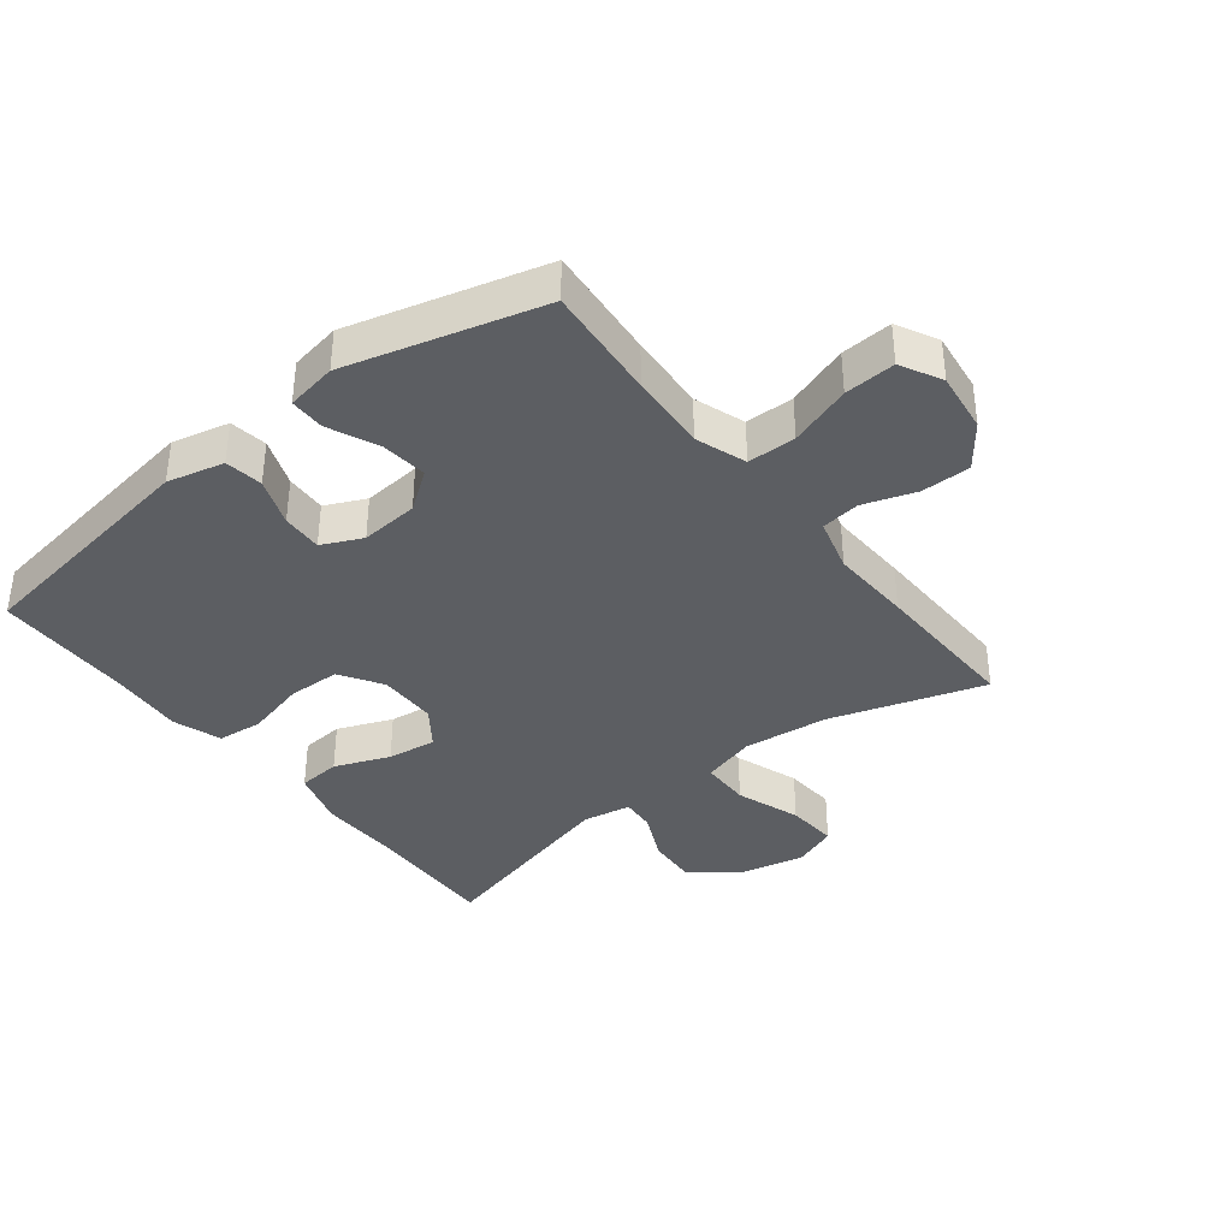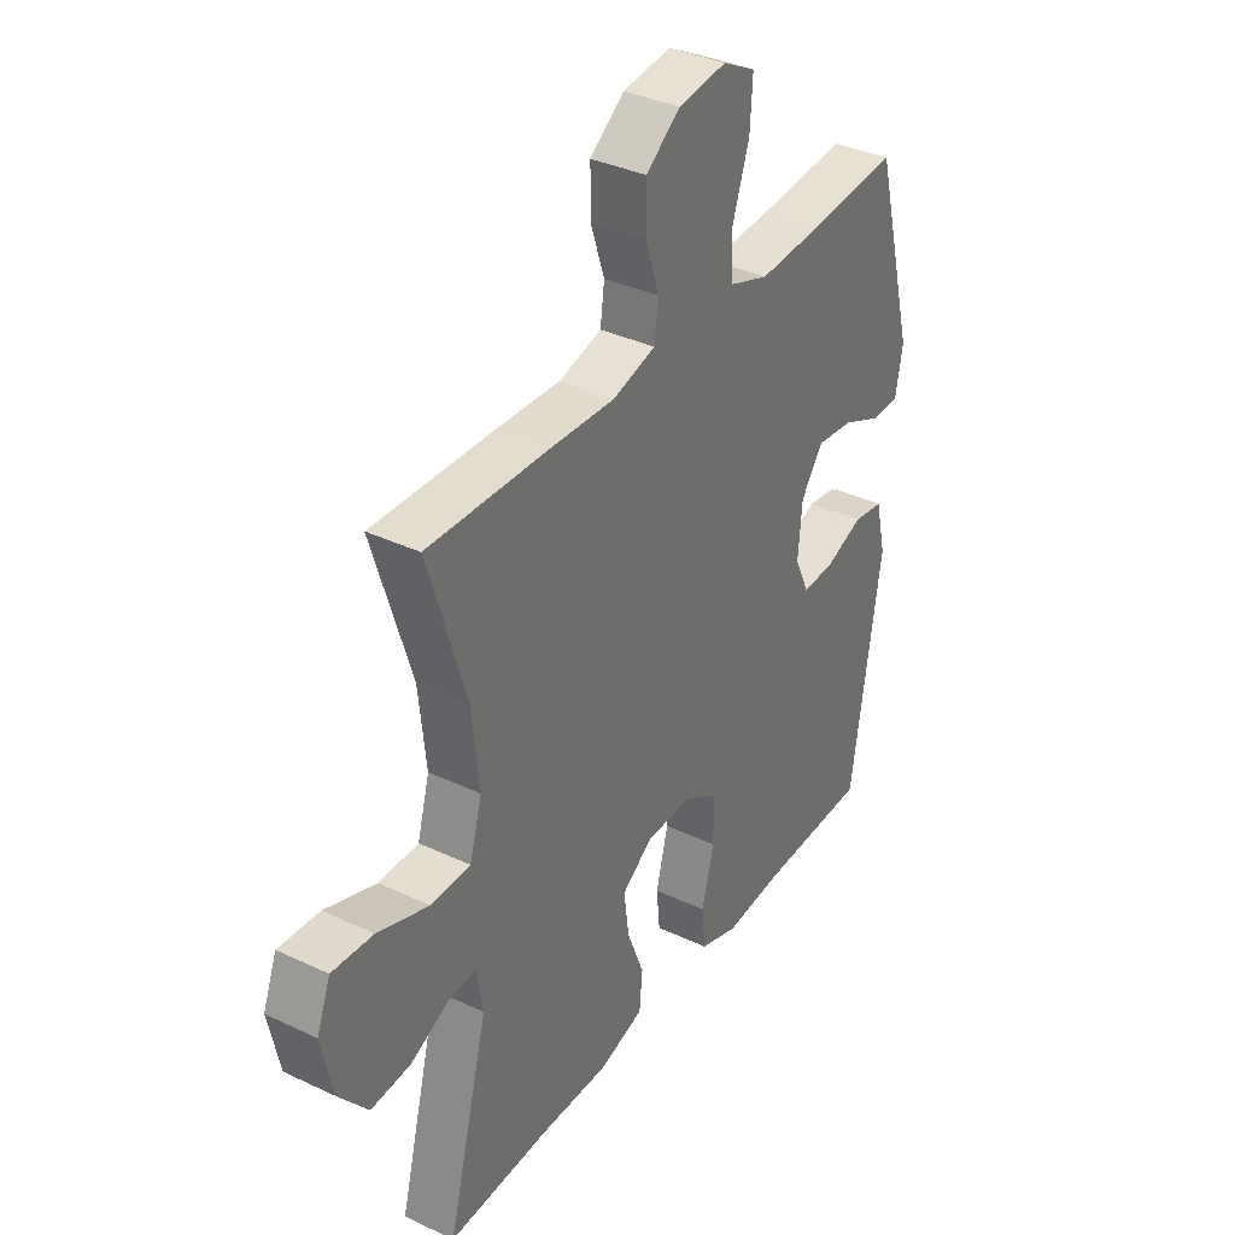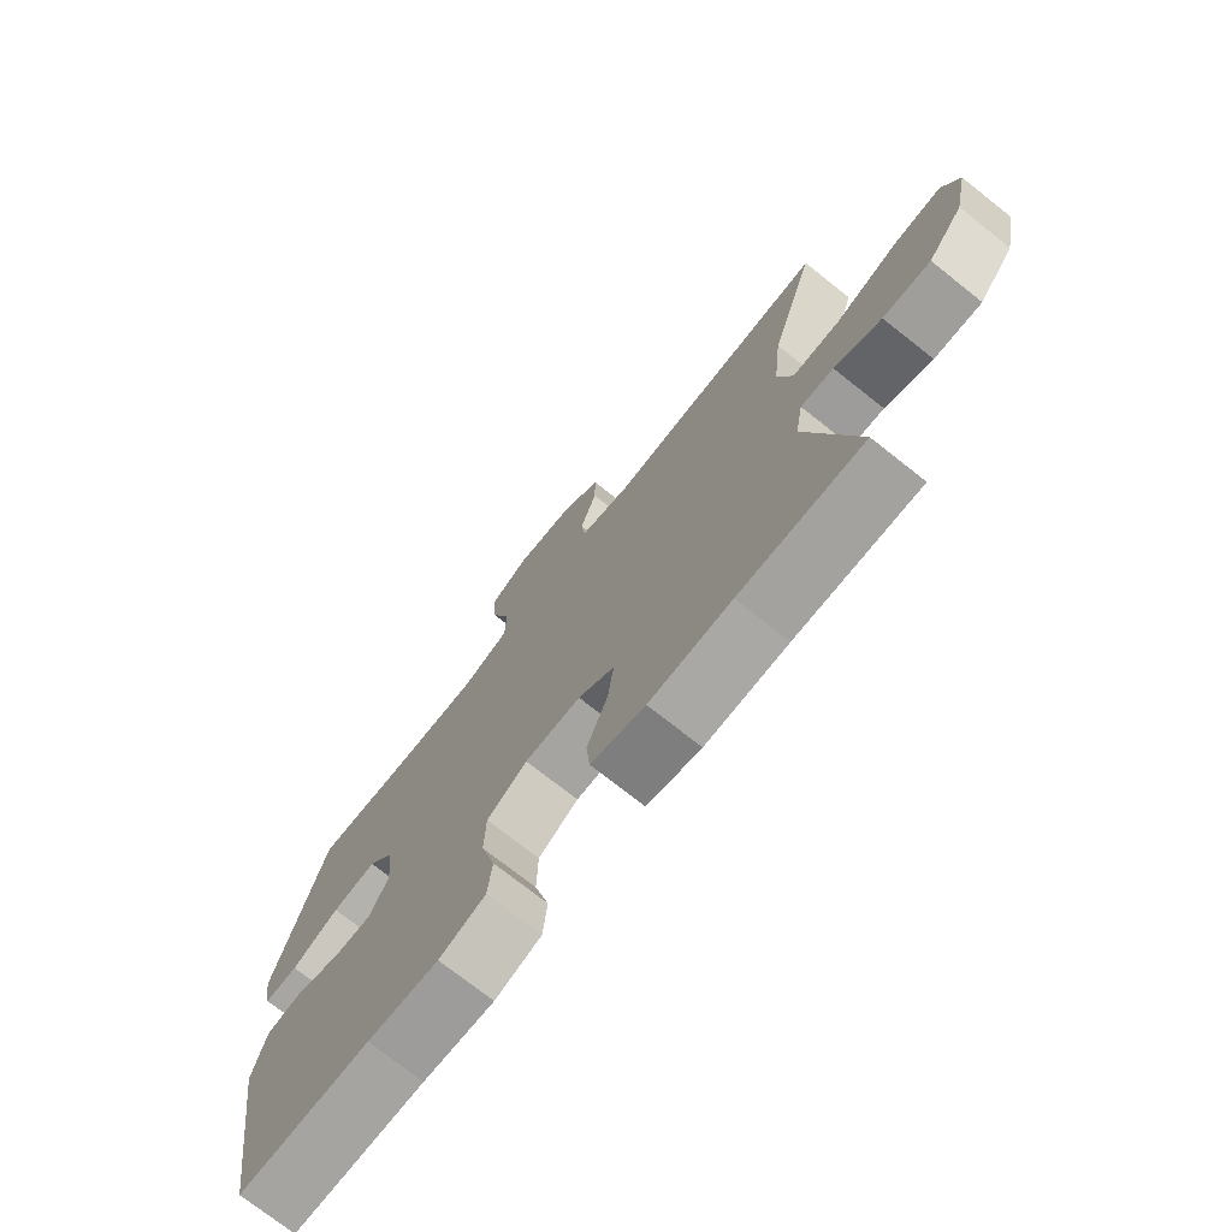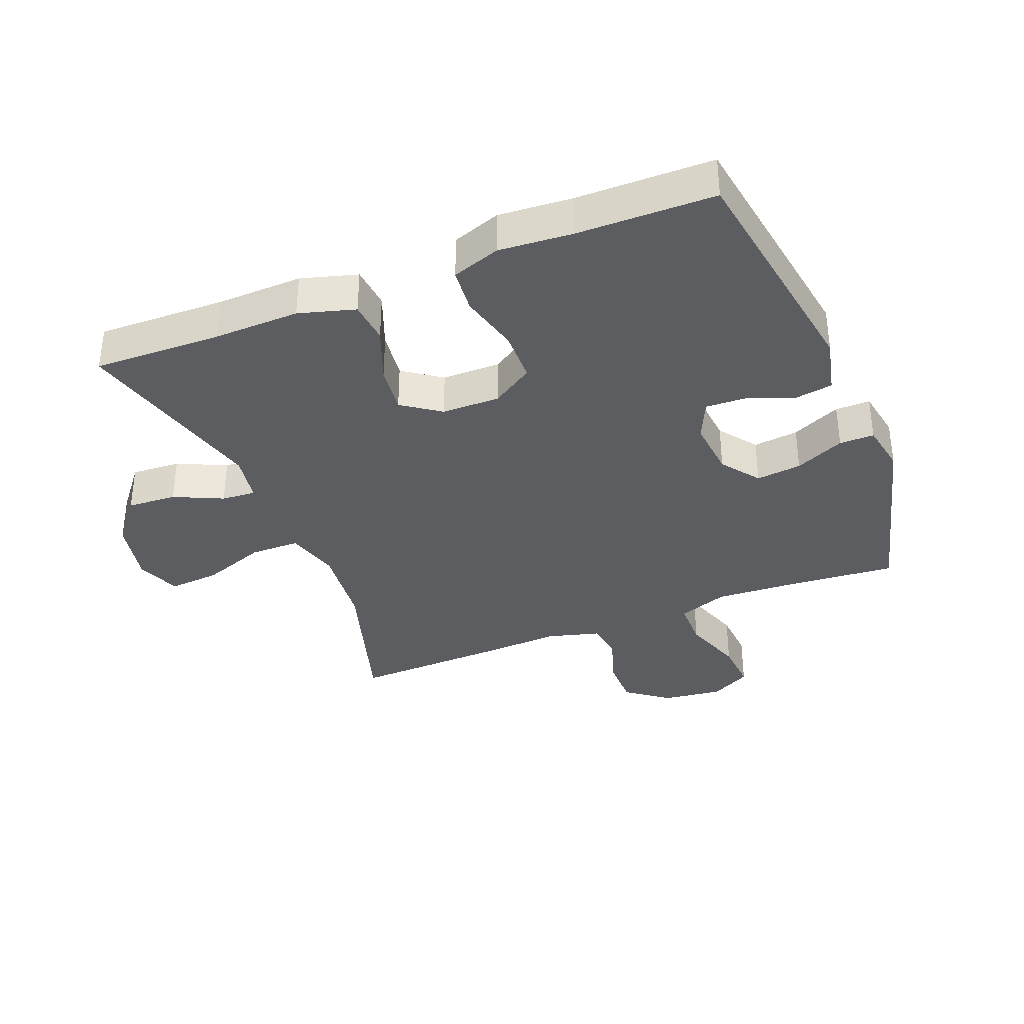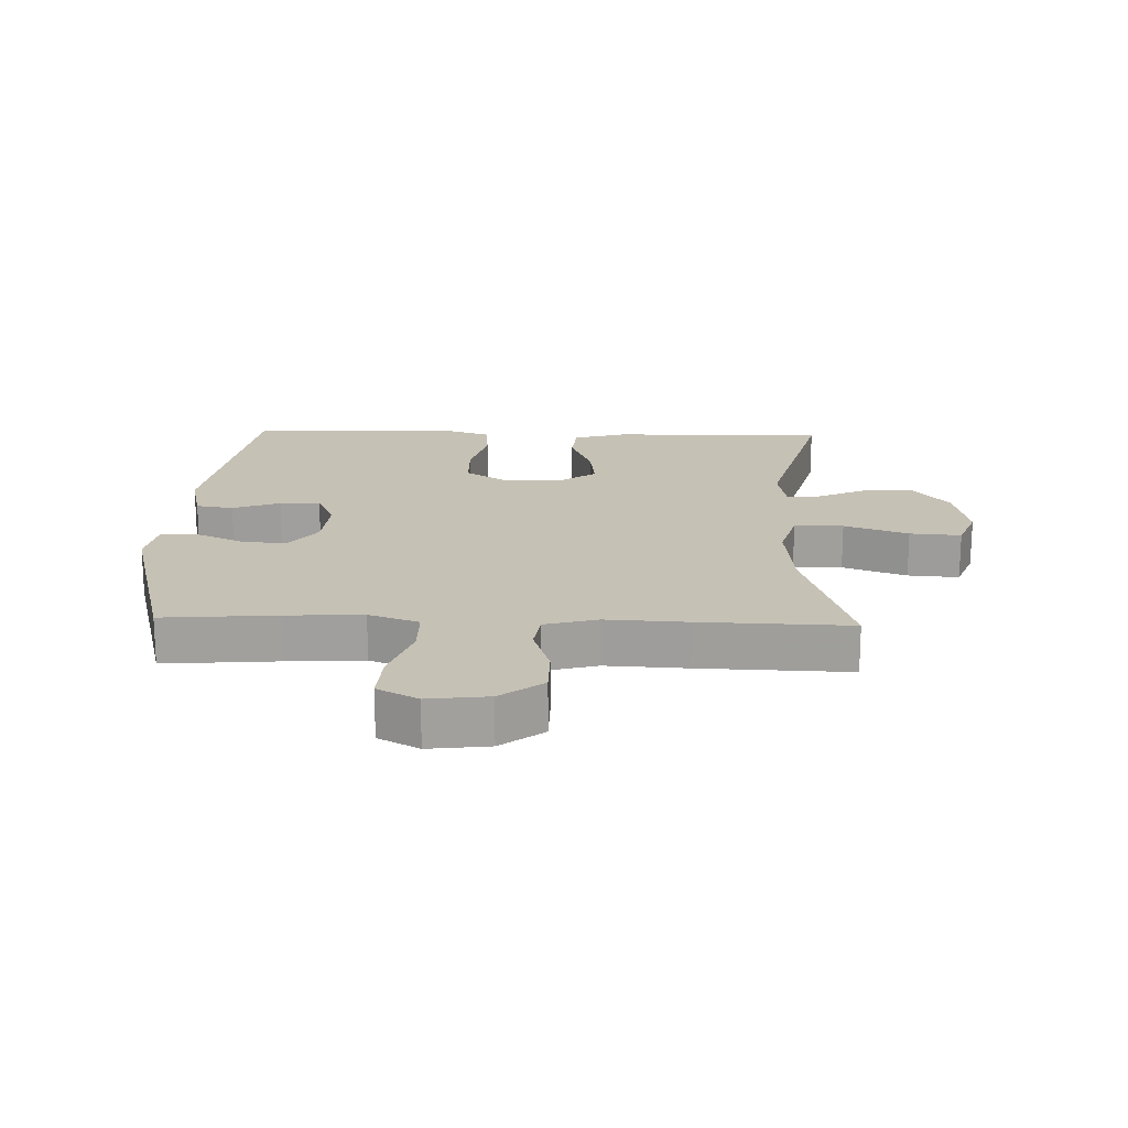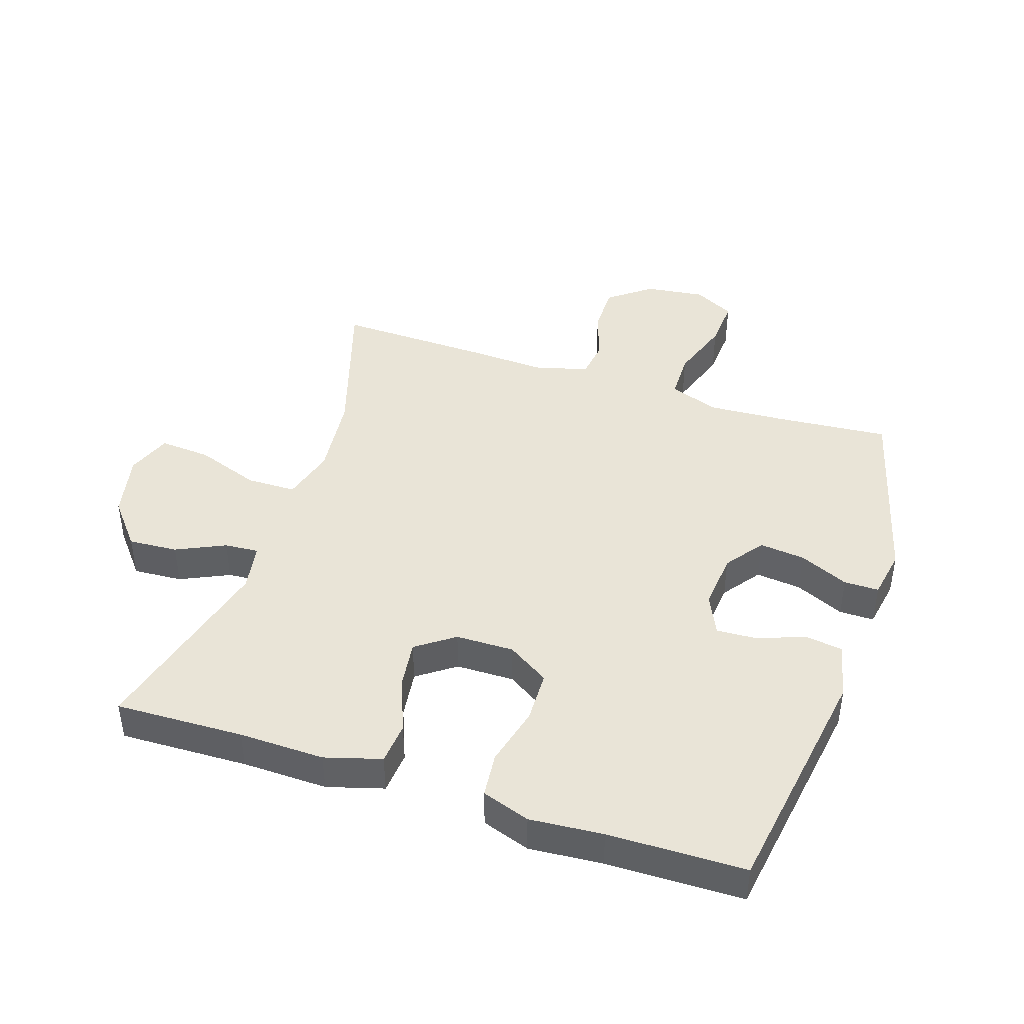
<metadata>
{"format":"obj","ext":"obj","renderer":"f3d","projection":"perspective","resolution":1024,"background":"white","views":[{"elev":-37.6,"azim":-52.1,"up":"+Y"},{"elev":36.0,"azim":121.8,"up":"+Z"},{"elev":-74.0,"azim":51.7,"up":"+Z"},{"elev":-35.7,"azim":-158.1,"up":"+Y"},{"elev":18.7,"azim":1.9,"up":"+Y"},{"elev":43.3,"azim":-161.8,"up":"+Y"}]}
</metadata>
<code>
v 0.5 0.07 -0.5
v 0.297 0.07 -0.494
v 0.162 0.07 -0.497
v 0.073 0.07 -0.471
v 0.067 0.07 -0.404
v 0.101 0.07 -0.318
v 0.111 0.07 -0.241
v 0.051 0.07 -0.198
v -0.041 0.07 -0.197
v -0.107 0.07 -0.239
v -0.109 0.07 -0.321
v -0.085 0.07 -0.415
v -0.092 0.07 -0.486
v -0.168 0.07 -0.512
v -0.284 0.07 -0.503
v -0.5 0.07 -0.5
v -0.558 0.07 -0.122
v -0.537 0.07 -0.033
v -0.478 0.07 -0.024
v -0.403 0.07 -0.052
v -0.339 0.07 -0.055
v -0.31 0.07 0.008
v -0.318 0.07 0.099
v -0.362 0.07 0.159
v -0.434 0.07 0.151
v -0.512 0.07 0.116
v -0.567 0.07 0.116
v -0.581 0.07 0.195
v -0.5 0.07 0.5
v -0.321 0.07 0.485
v -0.199 0.07 0.478
v -0.12 0.07 0.506
v -0.119 0.07 0.582
v -0.152 0.07 0.679
v -0.157 0.07 0.759
v -0.093 0.07 0.793
v 0.002 0.07 0.781
v 0.069 0.07 0.73
v 0.069 0.07 0.653
v 0.042 0.07 0.571
v 0.05 0.07 0.51
v 0.134 0.07 0.487
v 0.261 0.07 0.493
v 0.5 0.07 0.5
v 0.425 0.07 0.259
v 0.411 0.07 0.126
v 0.435 0.07 0.041
v 0.513 0.07 0.04
v 0.614 0.07 0.076
v 0.695 0.07 0.082
v 0.722 0.07 0.012
v 0.7 0.07 -0.091
v 0.642 0.07 -0.162
v 0.564 0.07 -0.157
v 0.487 0.07 -0.121
v 0.433 0.07 -0.117
v 0.42 0.07 -0.193
v 0.5 0 -0.5
v 0.297 0 -0.494
v 0.162 0 -0.497
v 0.073 0 -0.471
v 0.067 0 -0.404
v 0.101 0 -0.318
v 0.111 0 -0.241
v 0.051 0 -0.198
v -0.041 0 -0.197
v -0.107 0 -0.239
v -0.109 0 -0.321
v -0.085 0 -0.415
v -0.092 0 -0.486
v -0.168 0 -0.512
v -0.284 0 -0.503
v -0.5 0 -0.5
v -0.558 0 -0.122
v -0.537 0 -0.033
v -0.478 0 -0.024
v -0.403 0 -0.052
v -0.339 0 -0.055
v -0.31 0 0.008
v -0.318 0 0.099
v -0.362 0 0.159
v -0.434 0 0.151
v -0.512 0 0.116
v -0.567 0 0.116
v -0.581 0 0.195
v -0.5 0 0.5
v -0.321 0 0.485
v -0.199 0 0.478
v -0.12 0 0.506
v -0.119 0 0.582
v -0.152 0 0.679
v -0.157 0 0.759
v -0.093 0 0.793
v 0.002 0 0.781
v 0.069 0 0.73
v 0.069 0 0.653
v 0.042 0 0.571
v 0.05 0 0.51
v 0.134 0 0.487
v 0.261 0 0.493
v 0.5 0 0.5
v 0.425 0 0.259
v 0.411 0 0.126
v 0.435 0 0.041
v 0.513 0 0.04
v 0.614 0 0.076
v 0.695 0 0.082
v 0.722 0 0.012
v 0.7 0 -0.091
v 0.642 0 -0.162
v 0.564 0 -0.157
v 0.487 0 -0.121
v 0.433 0 -0.117
v 0.42 0 -0.193
f 53 54 55
f 52 53 55
f 51 52 55
f 50 51 55
f 49 50 55
f 48 49 55
f 47 48 55 56
f 46 47 56 57
f 42 43 44 45
f 41 42 45 46
f 38 39 40
f 37 38 40
f 36 37 40
f 35 36 40
f 34 35 40
f 33 34 40
f 32 33 40 41
f 41 46 57
f 32 41 57
f 31 32 57
f 28 29 30
f 27 28 30
f 26 27 30
f 25 26 30
f 24 25 30 31
f 18 19 20
f 17 18 20
f 16 17 20
f 15 16 20
f 15 20 21
f 14 15 21
f 13 14 21
f 12 13 21
f 11 12 21
f 10 11 21 22
f 4 5 6
f 3 4 6
f 2 3 6
f 2 6 7
f 1 2 7
f 1 7 8
f 57 1 8
f 31 57 8
f 24 31 8
f 23 24 8
f 23 8 9
f 9 10 22 23
f 112 111 110
f 112 110 109
f 112 109 108
f 112 108 107
f 112 107 106
f 112 106 105
f 113 112 105 104
f 114 113 104 103
f 102 101 100 99
f 103 102 99 98
f 97 96 95
f 97 95 94
f 97 94 93
f 97 93 92
f 97 92 91
f 97 91 90
f 98 97 90 89
f 114 103 98
f 114 98 89
f 114 89 88
f 87 86 85
f 87 85 84
f 87 84 83
f 87 83 82
f 88 87 82 81
f 77 76 75
f 77 75 74
f 77 74 73
f 77 73 72
f 78 77 72
f 78 72 71
f 78 71 70
f 78 70 69
f 78 69 68
f 79 78 68 67
f 63 62 61
f 63 61 60
f 63 60 59
f 64 63 59
f 64 59 58
f 65 64 58
f 65 58 114
f 65 114 88
f 65 88 81
f 65 81 80
f 66 65 80
f 80 79 67 66
f 1 58 59 2
f 2 59 60 3
f 3 60 61 4
f 4 61 62 5
f 5 62 63 6
f 6 63 64 7
f 7 64 65 8
f 8 65 66 9
f 9 66 67 10
f 10 67 68 11
f 11 68 69 12
f 12 69 70 13
f 13 70 71 14
f 14 71 72 15
f 15 72 73 16
f 16 73 74 17
f 17 74 75 18
f 18 75 76 19
f 19 76 77 20
f 20 77 78 21
f 21 78 79 22
f 22 79 80 23
f 23 80 81 24
f 24 81 82 25
f 25 82 83 26
f 26 83 84 27
f 27 84 85 28
f 28 85 86 29
f 29 86 87 30
f 30 87 88 31
f 31 88 89 32
f 32 89 90 33
f 33 90 91 34
f 34 91 92 35
f 35 92 93 36
f 36 93 94 37
f 37 94 95 38
f 38 95 96 39
f 39 96 97 40
f 40 97 98 41
f 41 98 99 42
f 42 99 100 43
f 43 100 101 44
f 44 101 102 45
f 45 102 103 46
f 46 103 104 47
f 47 104 105 48
f 48 105 106 49
f 49 106 107 50
f 50 107 108 51
f 51 108 109 52
f 52 109 110 53
f 53 110 111 54
f 54 111 112 55
f 55 112 113 56
f 56 113 114 57
f 57 114 58 1

</code>
